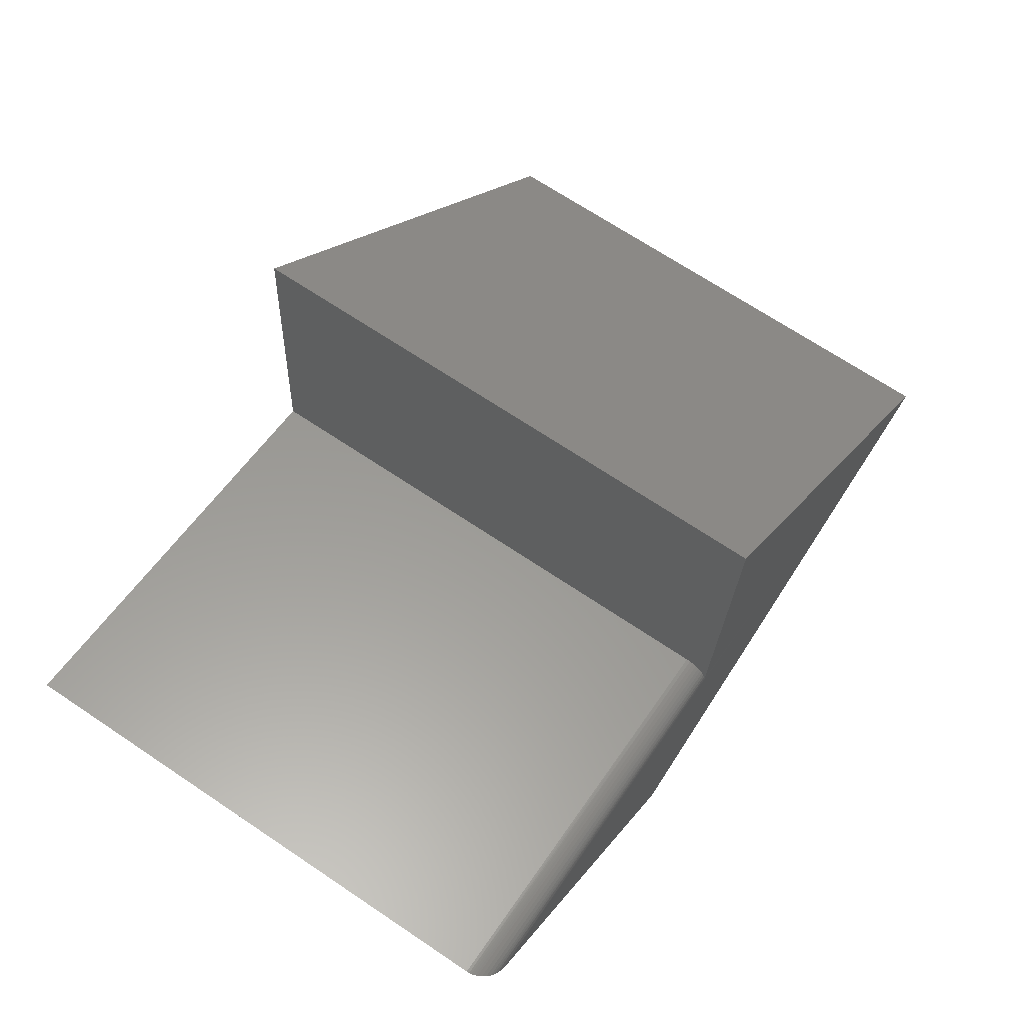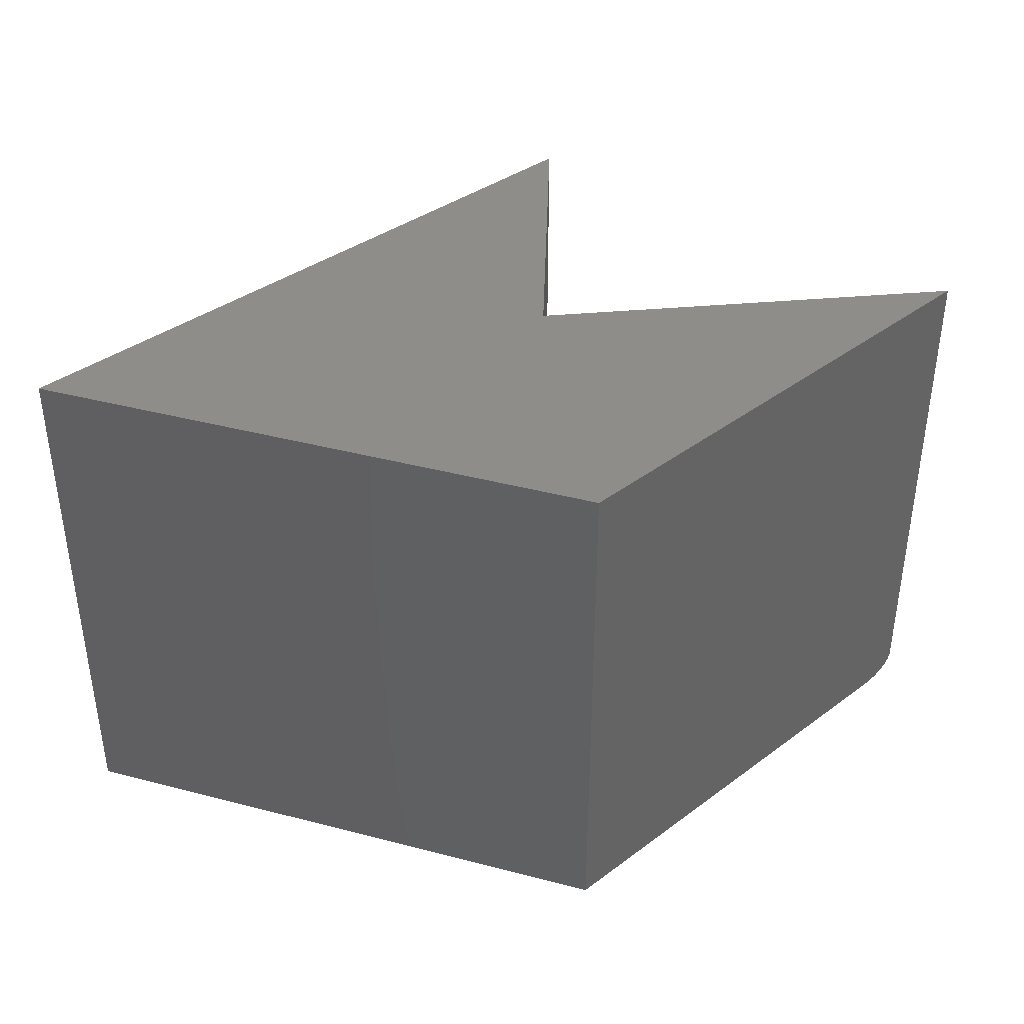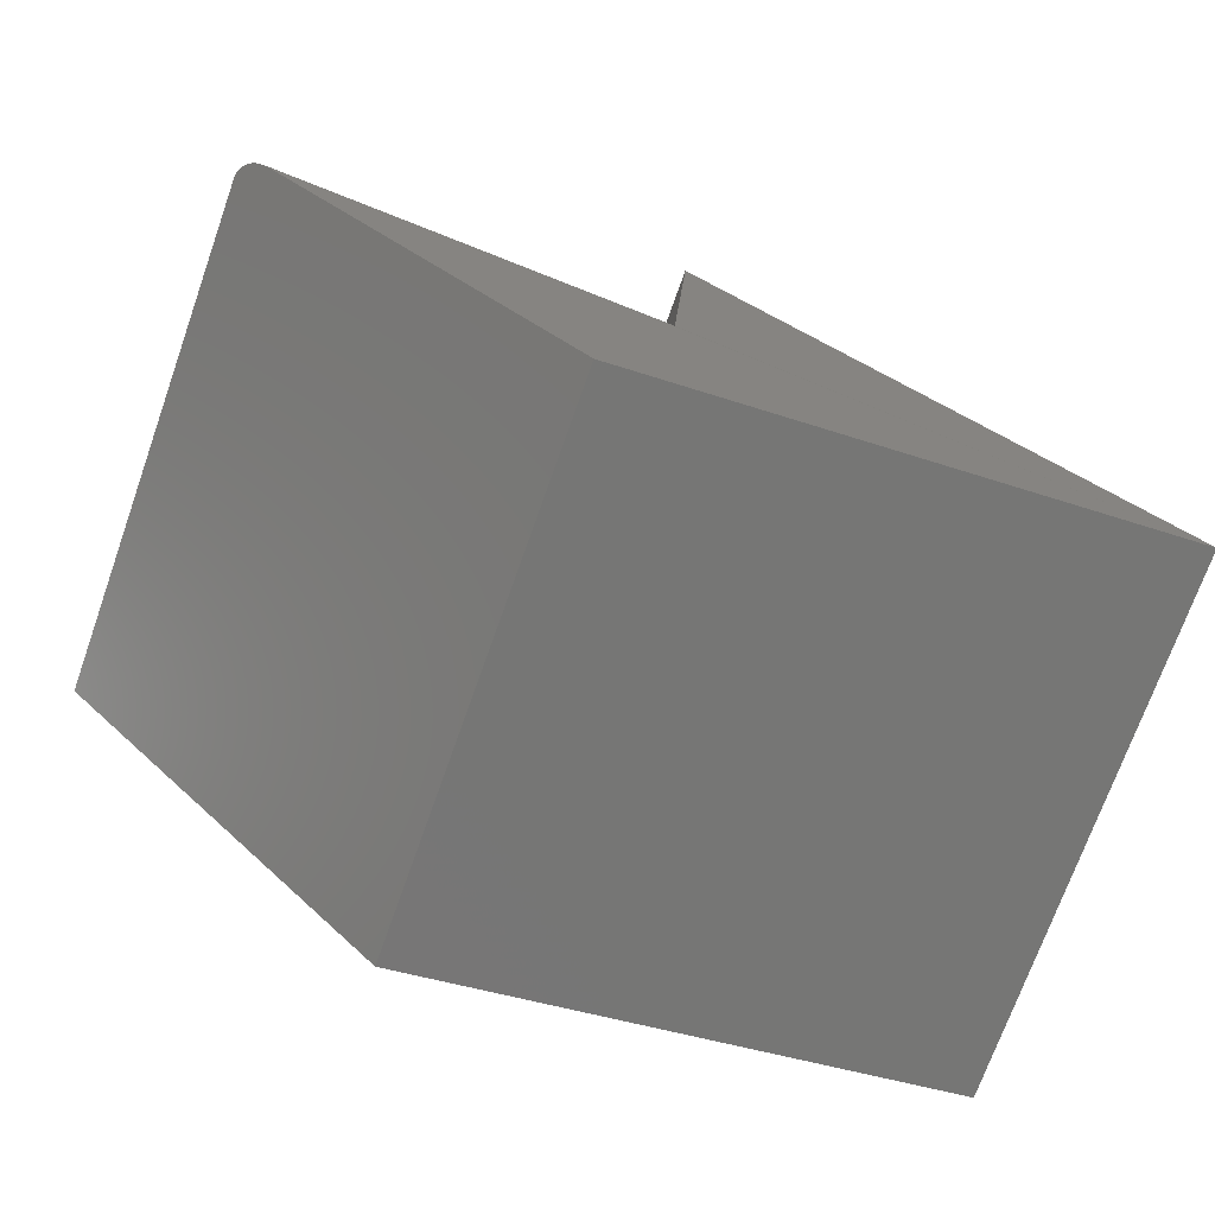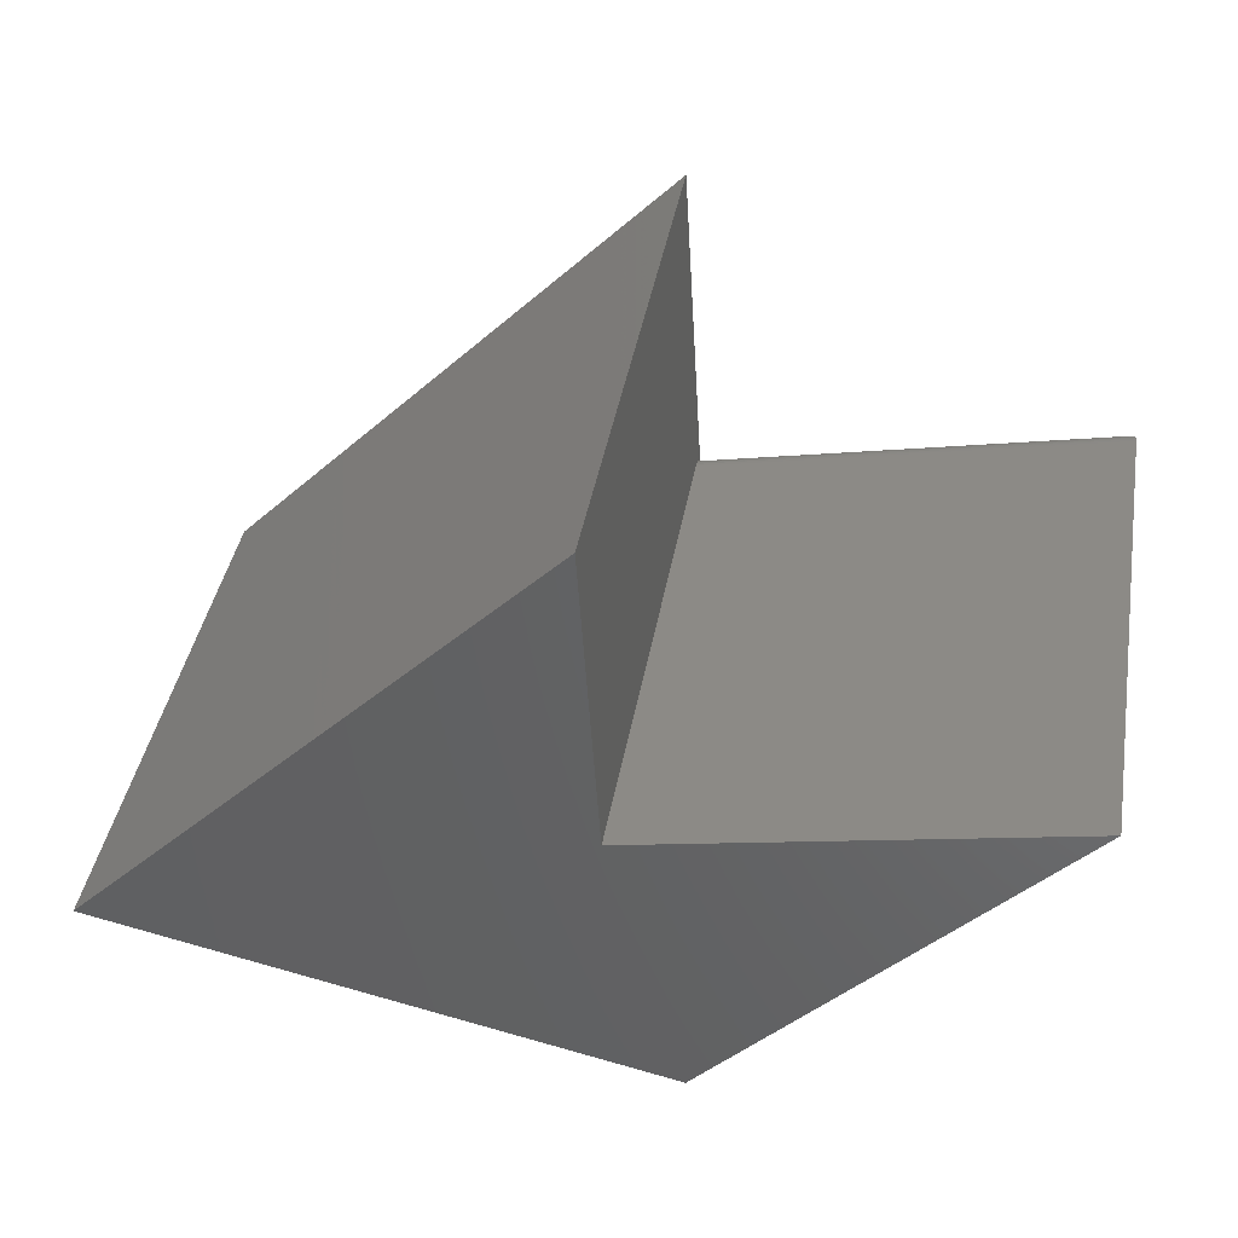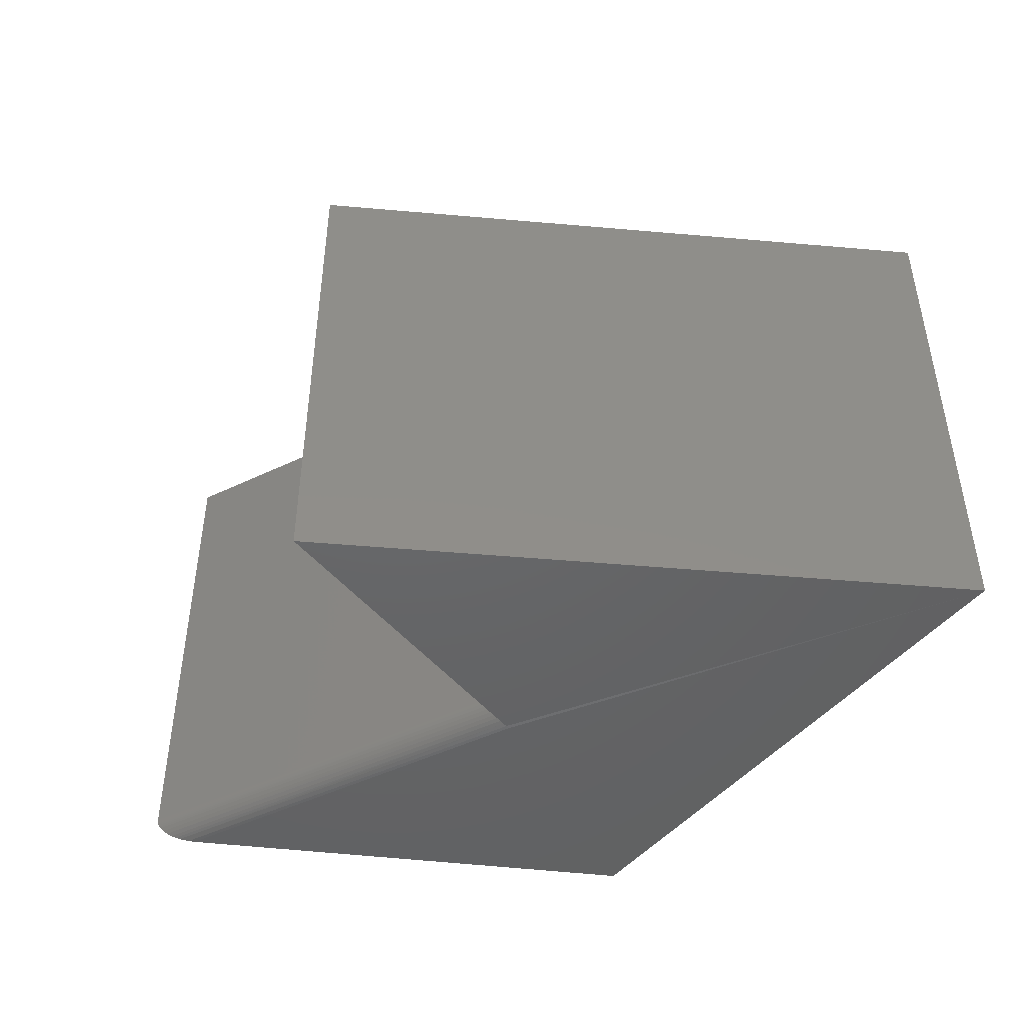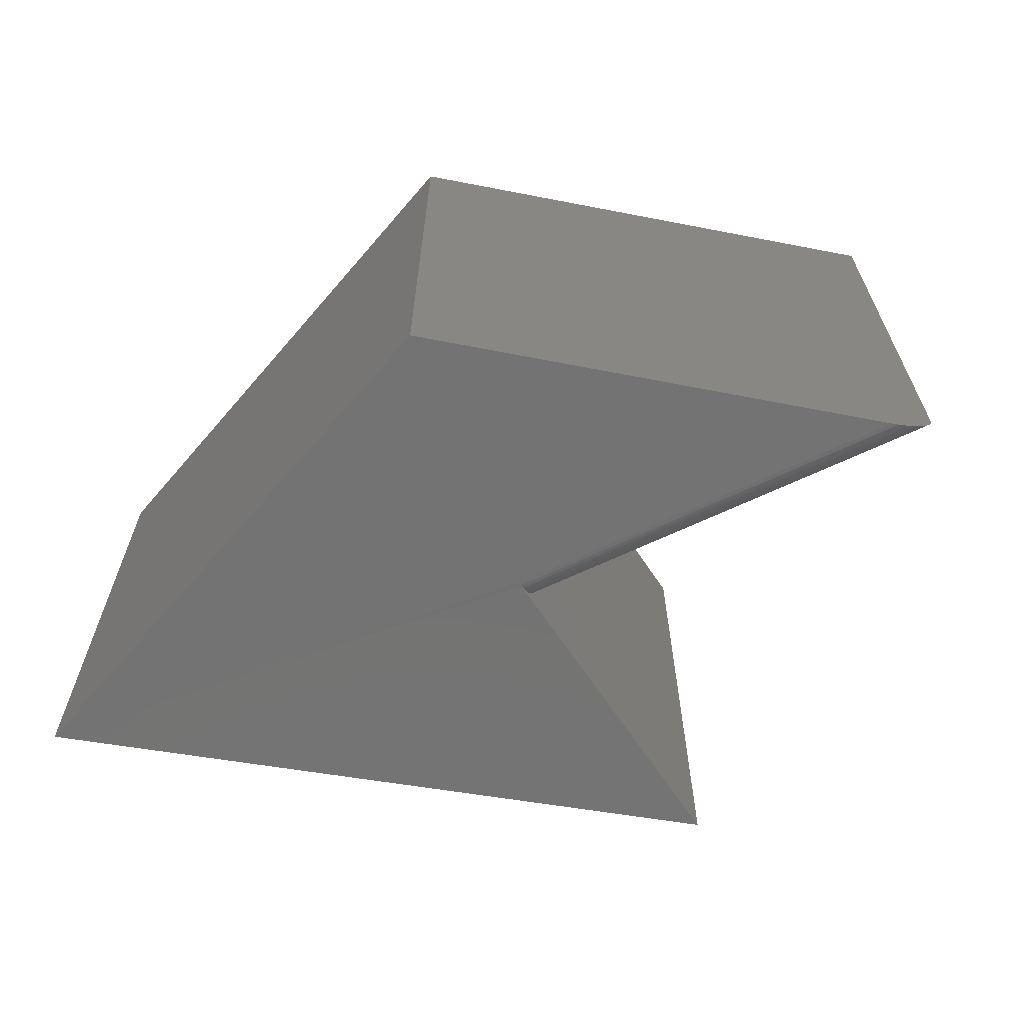
<metadata>
{"format":"stl","ext":"stl","renderer":"f3d","projection":"perspective","resolution":1024,"background":"white","views":[{"elev":68.8,"azim":123.9,"up":"+Y"},{"elev":40.2,"azim":5.4,"up":"+Z"},{"elev":-73.0,"azim":160.4,"up":"+Y"},{"elev":41.0,"azim":9.9,"up":"+Y"},{"elev":-46.6,"azim":-139.6,"up":"+Z"},{"elev":-65.4,"azim":37.0,"up":"+Z"}]}
</metadata>
<code>
# stl→obj: 32 verts, 60 faces
v 0.7148 -0.04633 -0.3359
v 0.3326 -0.4711 -0.3359
v 0.2417 -0.1431 -0.3359
v -0.3516 -0.3203 -0.3359
v 0.2166 0.2711 -0.3359
v 0.2414 -0.1384 -0.3356
v 0.75 -0.007237 -0.3047
v 0.2398 -0.1116 -0.3047
v 0.75 -0.007237 0.3359
v 0.2398 -0.1116 0.3359
v 0.7203 -0.04019 -0.3356
v 0.7282 -0.03143 -0.3336
v 0.3326 -0.4711 0.3359
v 0.7487 -0.008676 -0.3131
v 0.7494 -0.007947 -0.3106
v 0.7498 -0.007462 -0.308
v 0.7321 -0.02716 -0.3319
v 0.7358 -0.02301 -0.3298
v 0.7401 -0.01822 -0.3264
v 0.7438 -0.01415 -0.3224
v 0.7467 -0.01093 -0.3179
v 0.7478 -0.009699 -0.3156
v 0.2166 0.2711 0.3359
v 0.2398 -0.112 -0.3096
v 0.2399 -0.1131 -0.3144
v 0.24 -0.1151 -0.3189
v 0.2402 -0.1177 -0.3231
v 0.2404 -0.1209 -0.3269
v 0.2406 -0.1247 -0.33
v 0.2409 -0.1289 -0.3326
v 0.2411 -0.1335 -0.3345
v -0.3516 -0.3203 0.3359
f 1 2 3
f 4 5 6
f 4 6 3
f 4 3 2
f 7 8 9
f 9 8 10
f 1 11 12
f 13 2 14
f 13 14 15
f 13 15 16
f 13 16 7
f 13 7 9
f 12 17 18
f 12 18 19
f 12 19 20
f 2 1 12
f 2 12 20
f 2 20 21
f 2 21 22
f 2 22 14
f 5 23 10
f 5 10 8
f 5 8 24
f 5 24 25
f 5 25 26
f 5 26 27
f 5 27 28
f 5 28 29
f 5 29 30
f 5 30 31
f 5 31 6
f 23 5 32
f 32 5 4
f 8 16 24
f 8 7 16
f 1 6 11
f 1 3 6
f 11 6 31
f 11 31 12
f 12 31 30
f 12 30 17
f 17 30 29
f 17 29 18
f 18 29 28
f 18 28 19
f 19 28 27
f 19 27 20
f 20 27 26
f 20 26 21
f 21 26 25
f 25 22 21
f 22 25 14
f 14 25 24
f 24 15 14
f 16 15 24
f 13 9 32
f 32 9 10
f 32 10 23
f 32 4 13
f 13 4 2

</code>
